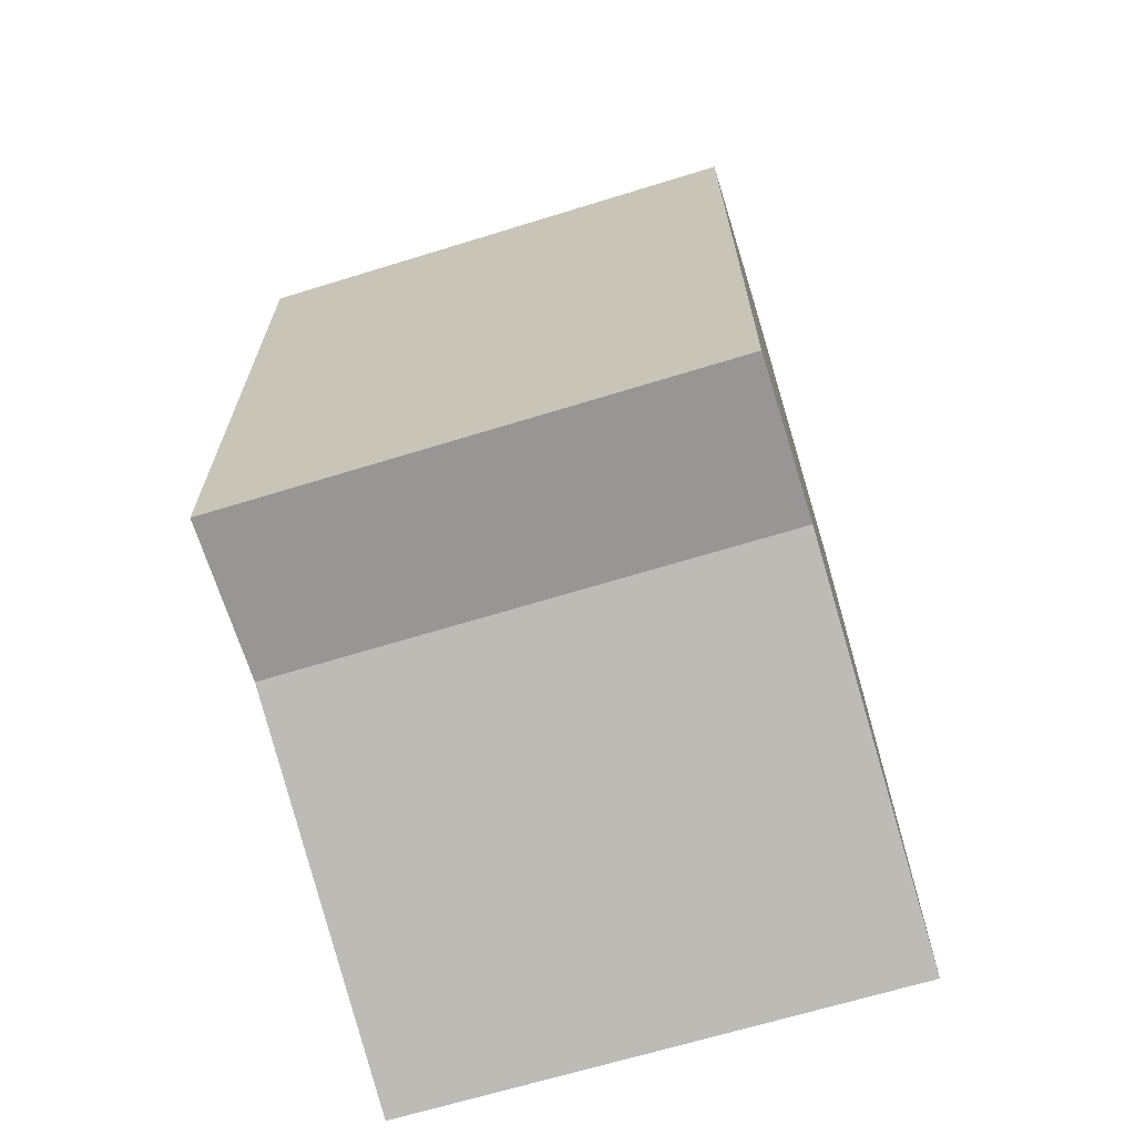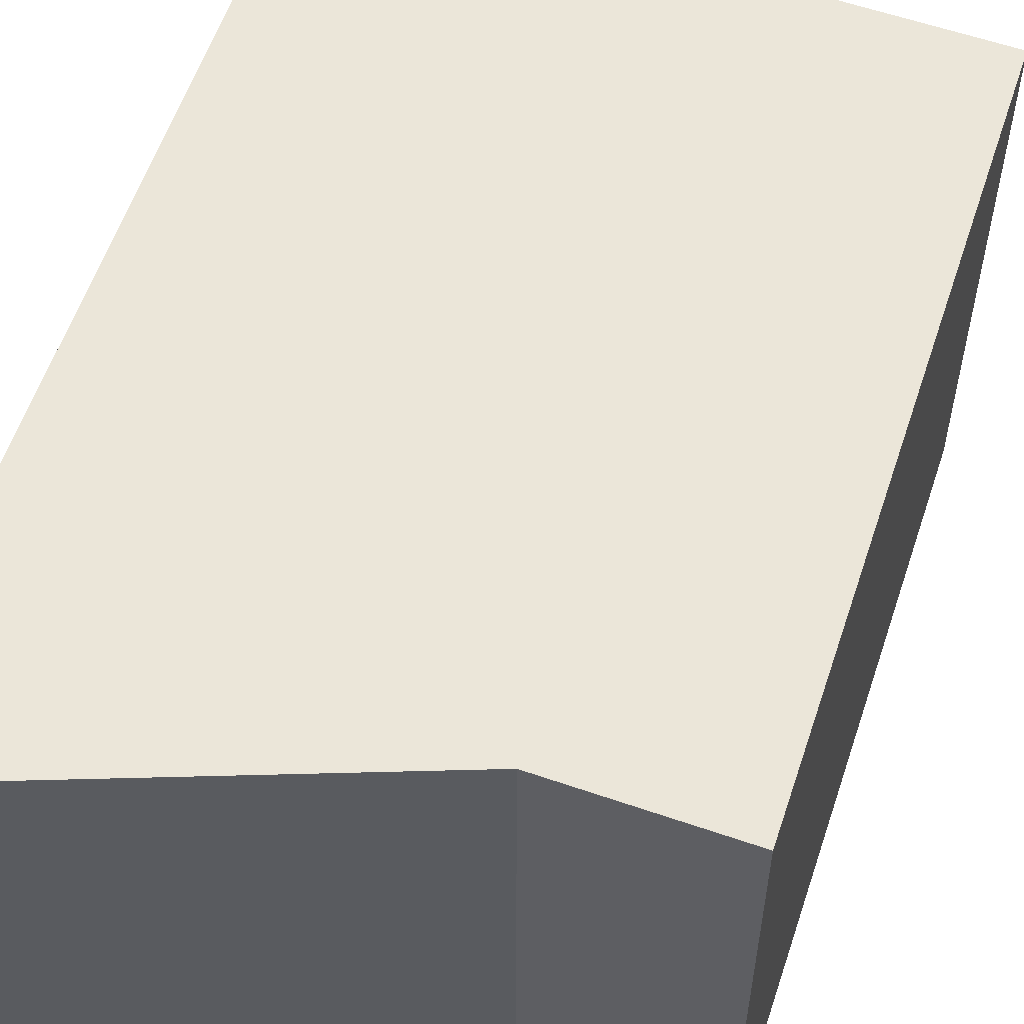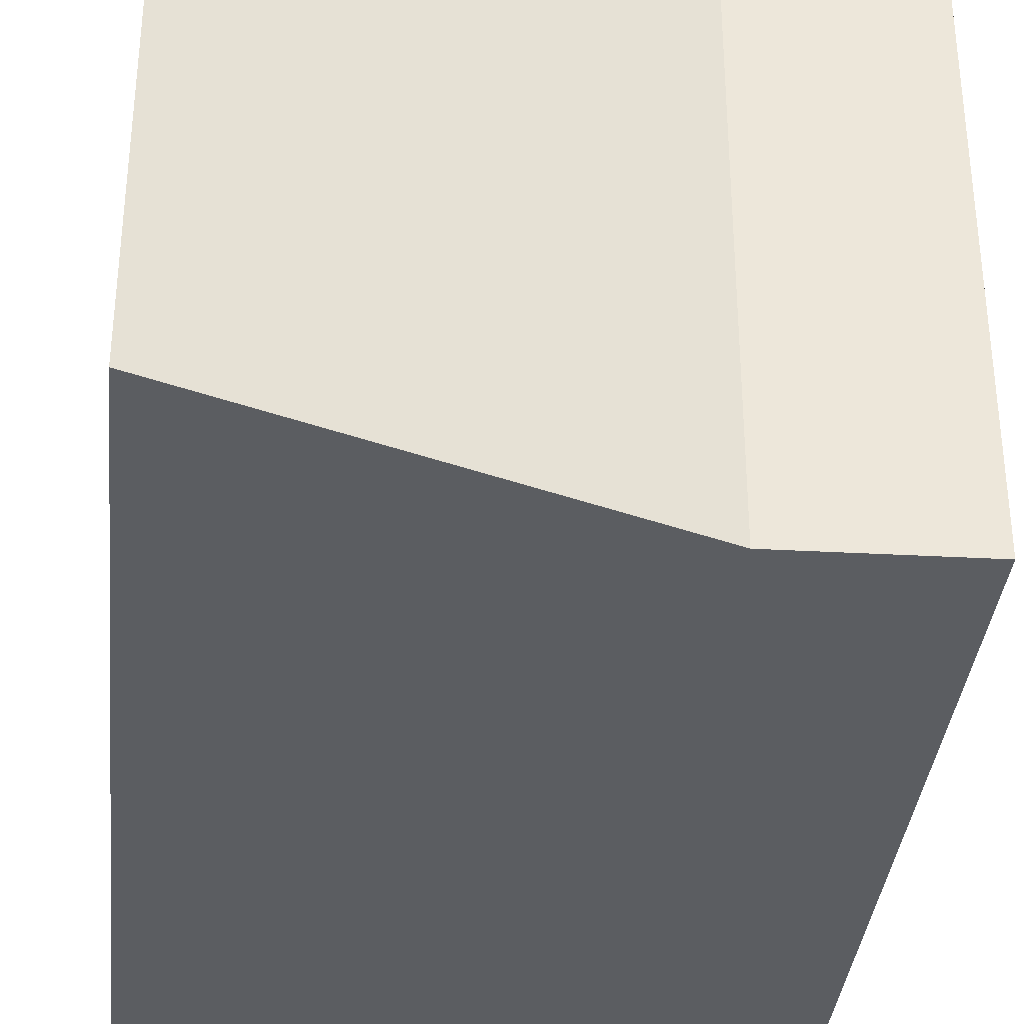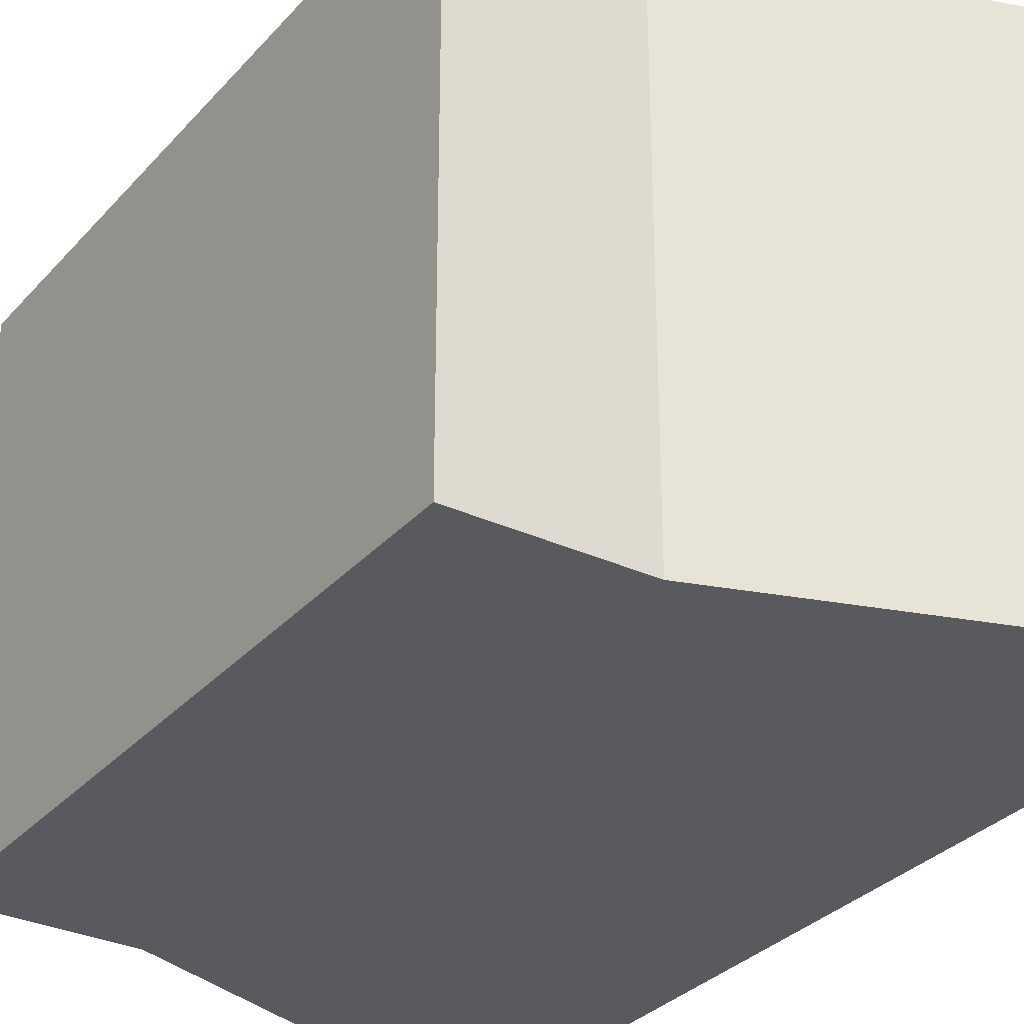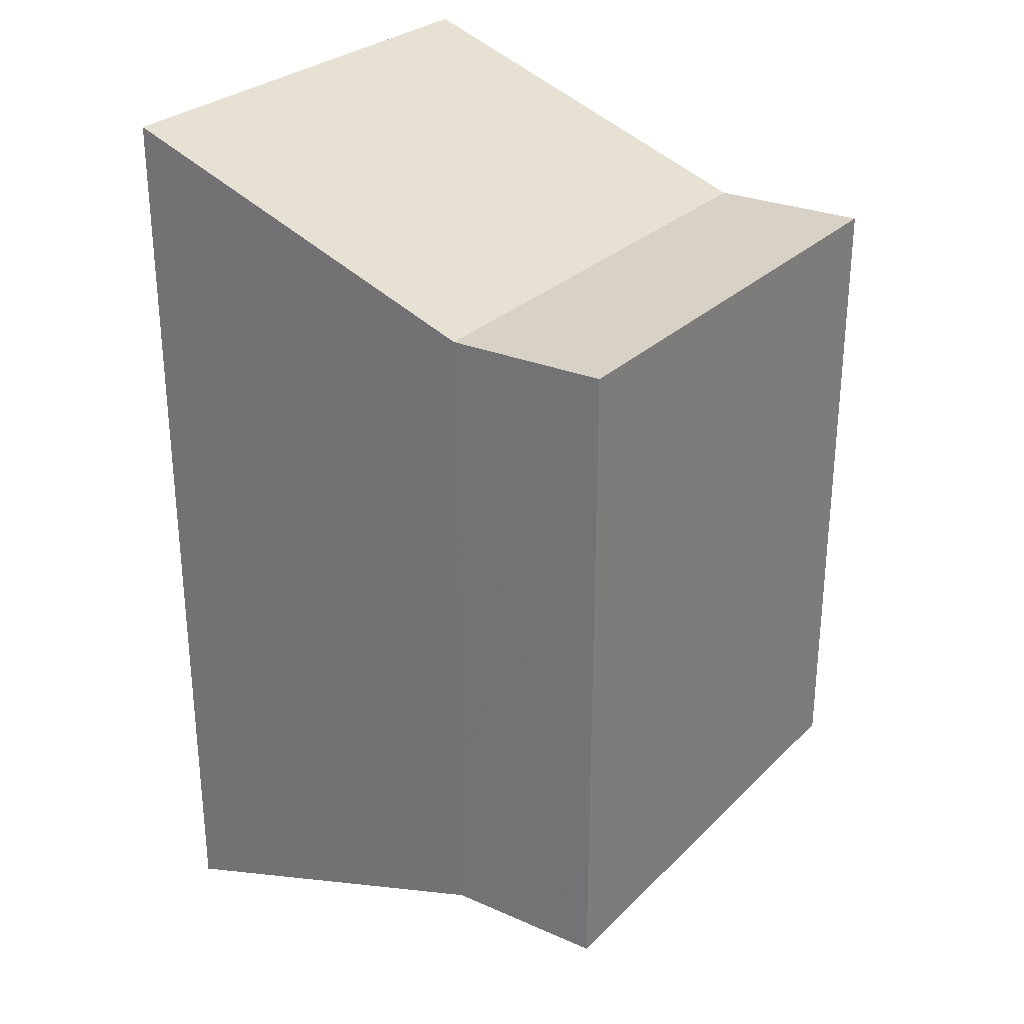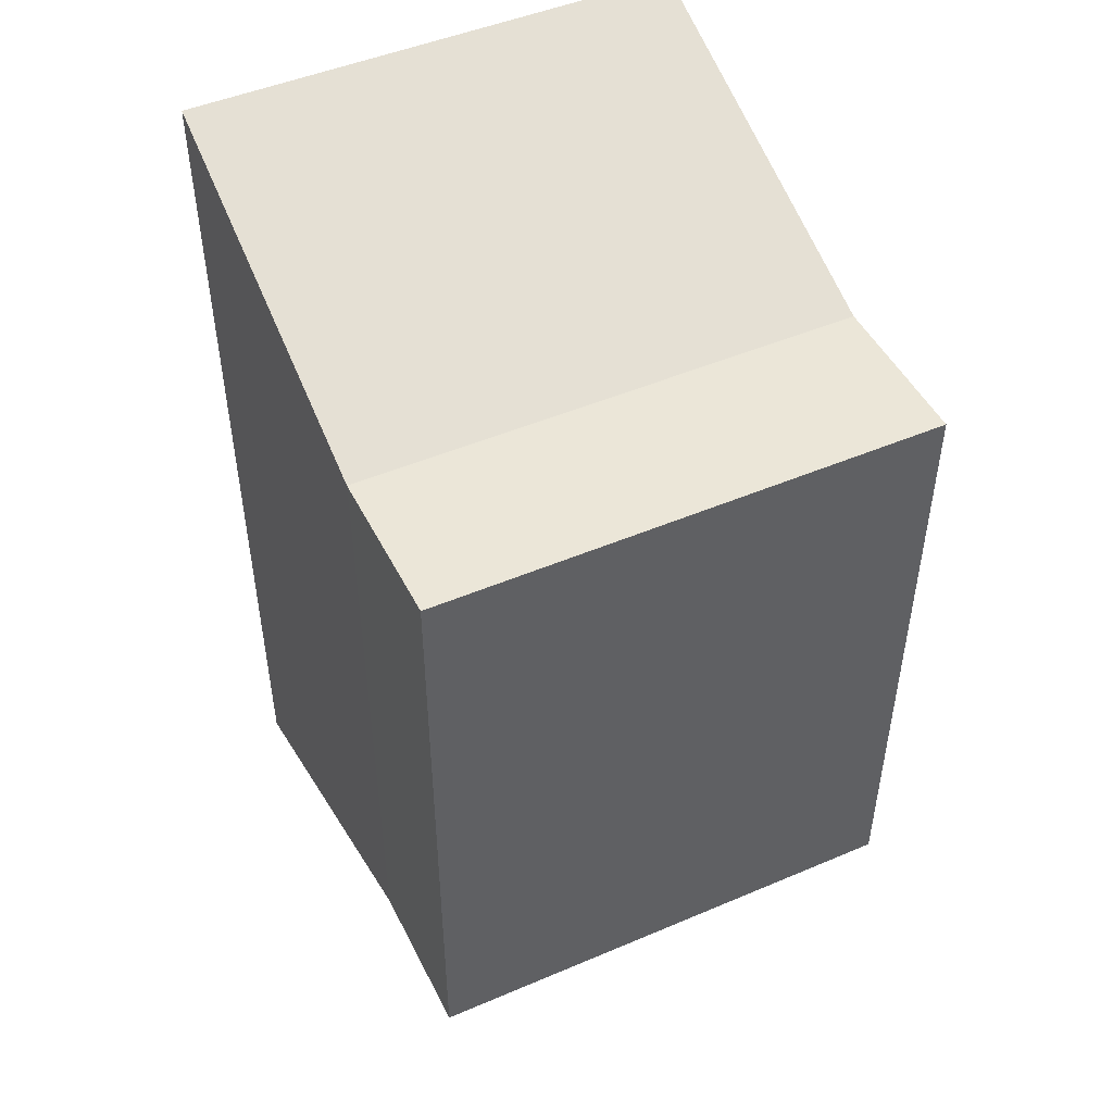
<metadata>
{"format":"obj","ext":"obj","renderer":"f3d","projection":"perspective","resolution":1024,"background":"white","views":[{"elev":-66.7,"azim":107.2,"up":"+Z"},{"elev":57.5,"azim":18.3,"up":"+Y"},{"elev":-35.8,"azim":-5.8,"up":"+Y"},{"elev":-31.7,"azim":146.0,"up":"+Y"},{"elev":28.3,"azim":35.0,"up":"+Z"},{"elev":48.3,"azim":64.6,"up":"+Z"}]}
</metadata>
<code>
g COL_SlopeSupport01_MO
v 0.8759 -1.971 -2.54
v 2.13 -1.967 -2.512
v 2.13 1.962 -2.512
v 0.8759 -1.971 2.54
v 2.13 -1.965 2.57
v 2.13 1.962 2.57
v 0.8759 1.968 2.54
v 0.8759 1.968 -2.54
v -2.105 -1.971 -3.604
v -2.105 1.955 -3.604
v -2.105 1.955 3.608
v -2.105 -1.971 3.608
g COL_SlopeSupport01_MO_0
f 3 2 1
f 1 2 4
f 2 3 5
f 2 5 4
f 3 6 5
f 5 6 7
f 4 5 7
f 6 3 8
f 8 3 1
f 7 6 8
f 1 4 9
f 8 1 10
f 1 9 10
f 8 10 11
f 7 8 11
f 11 10 9
f 4 12 9
f 4 7 12
f 12 11 9
f 7 11 12

</code>
